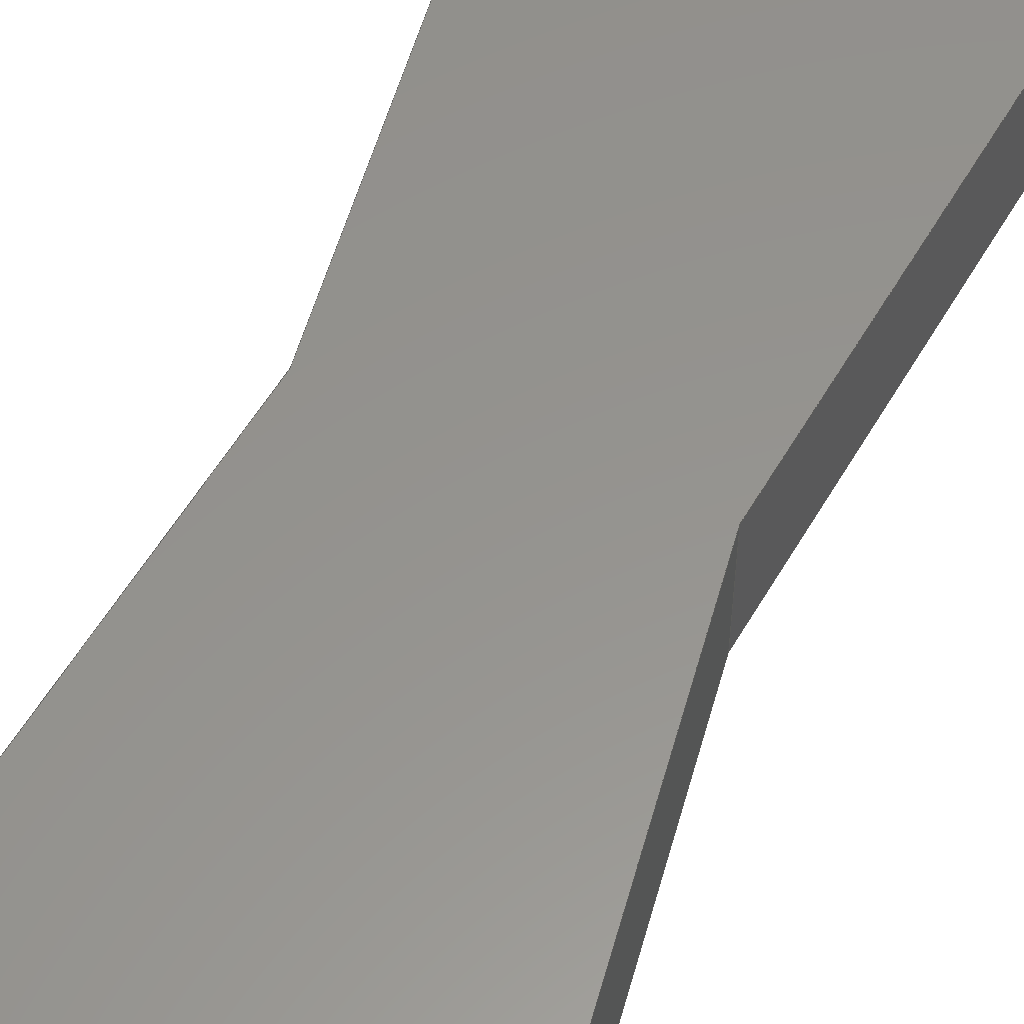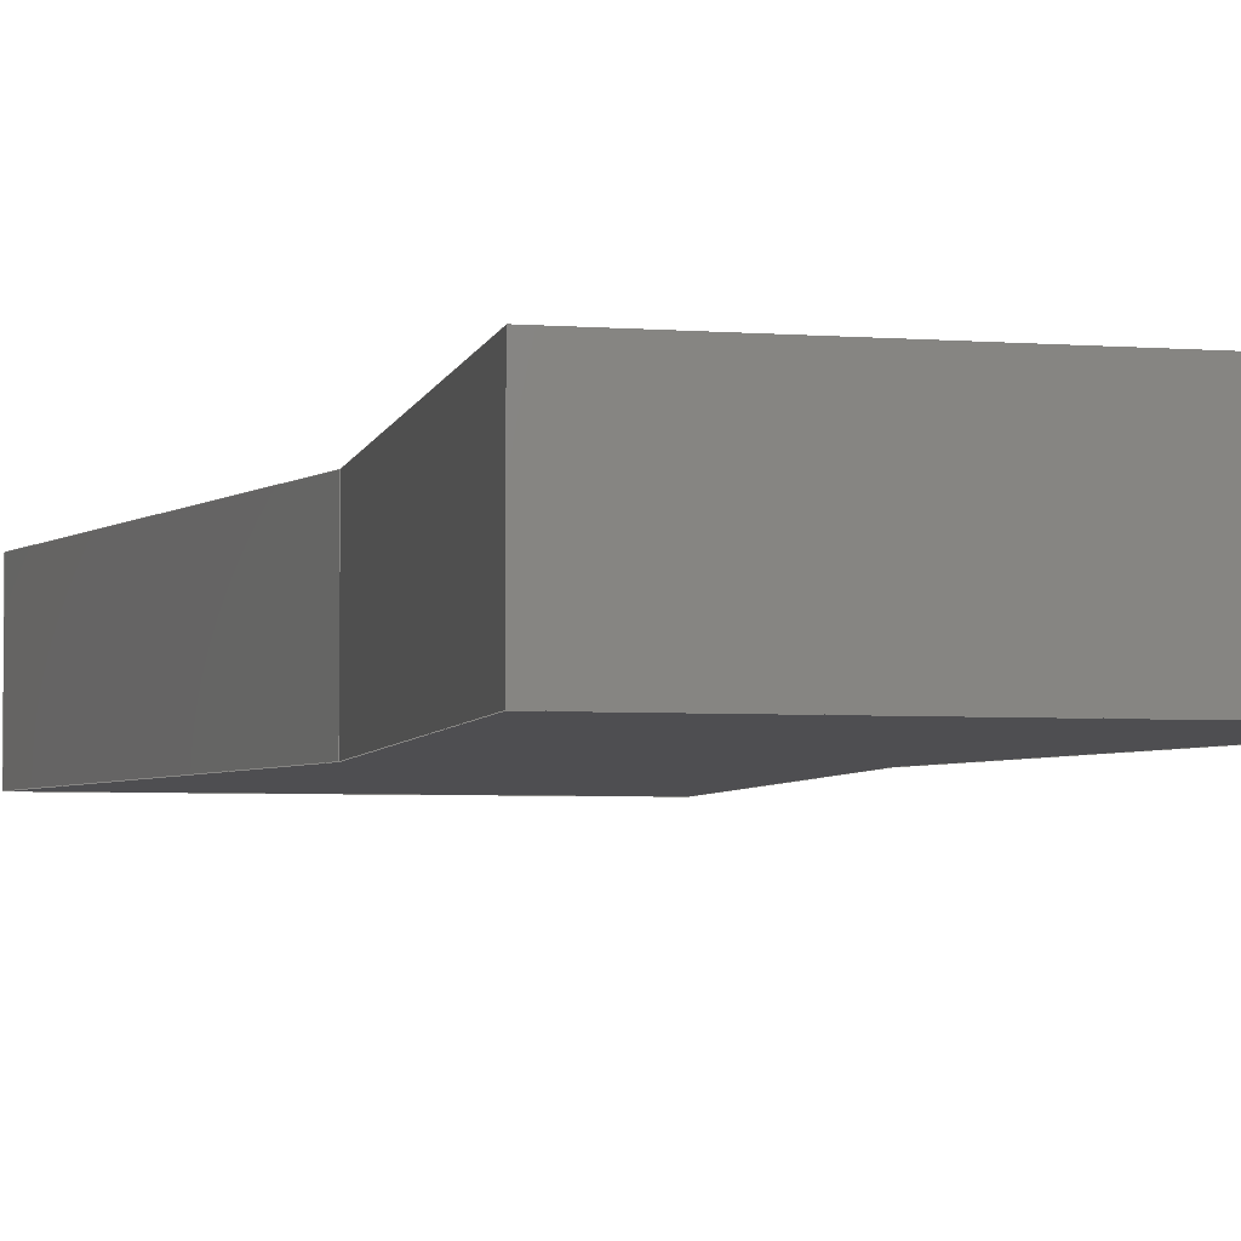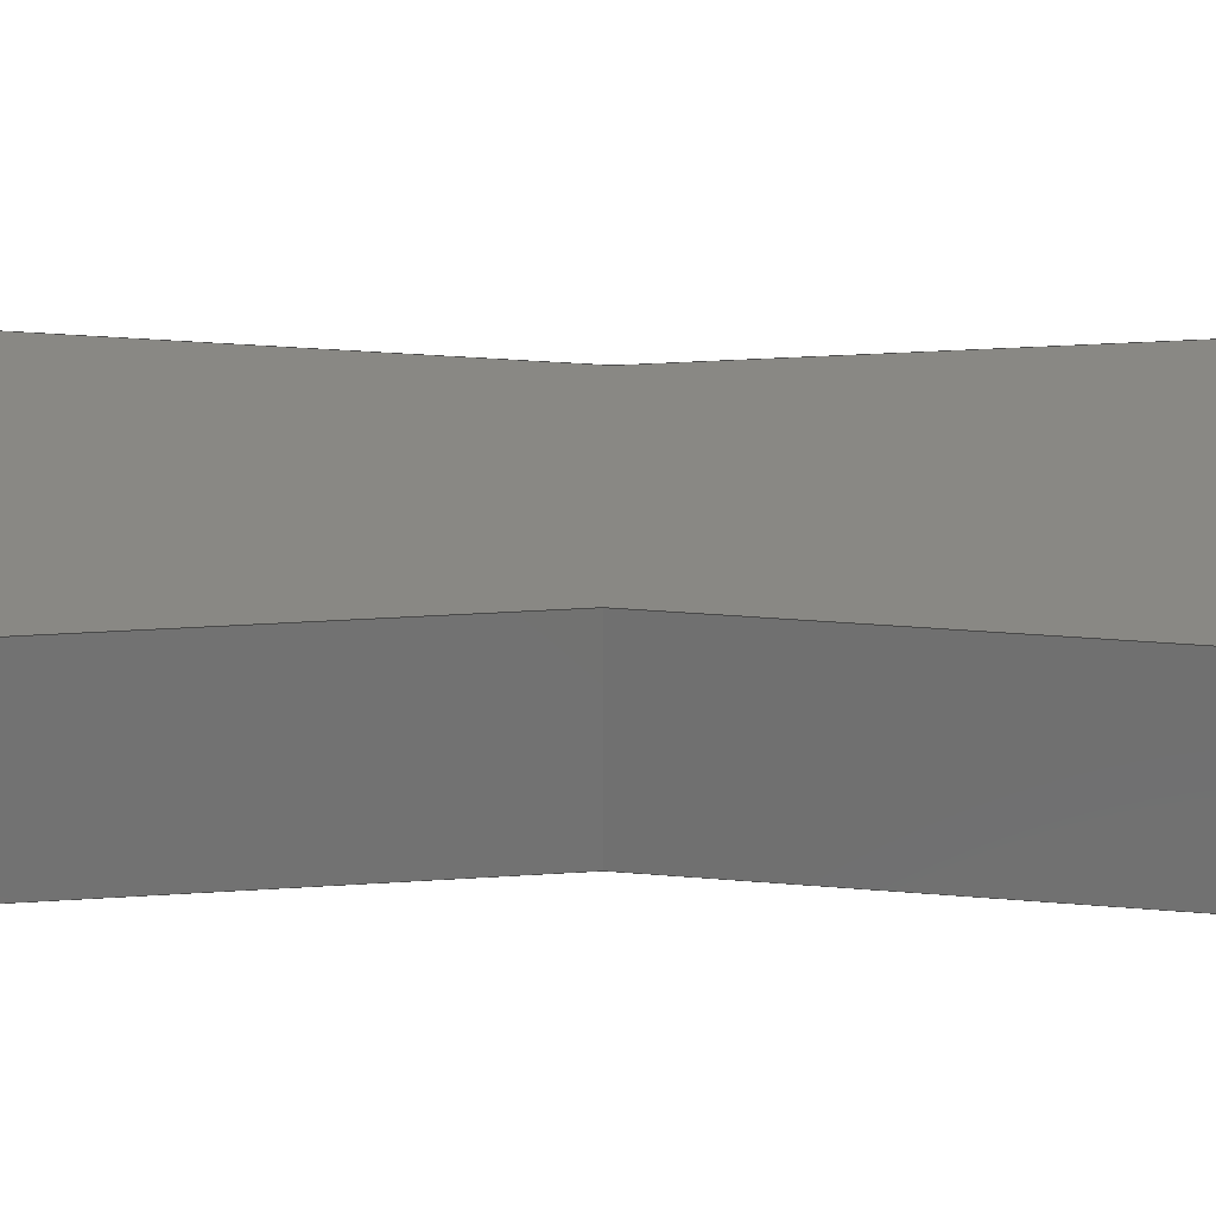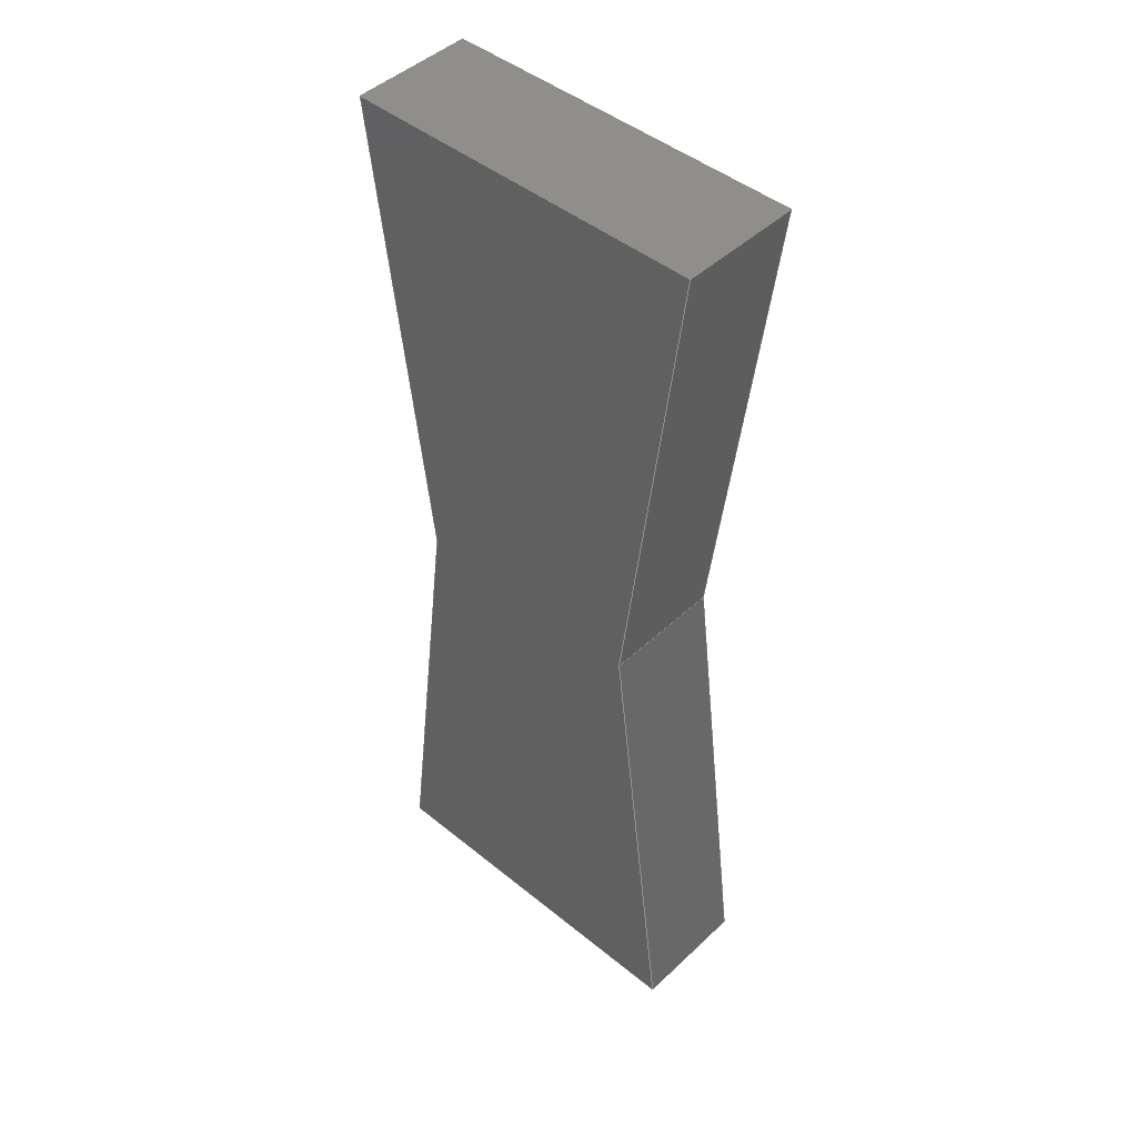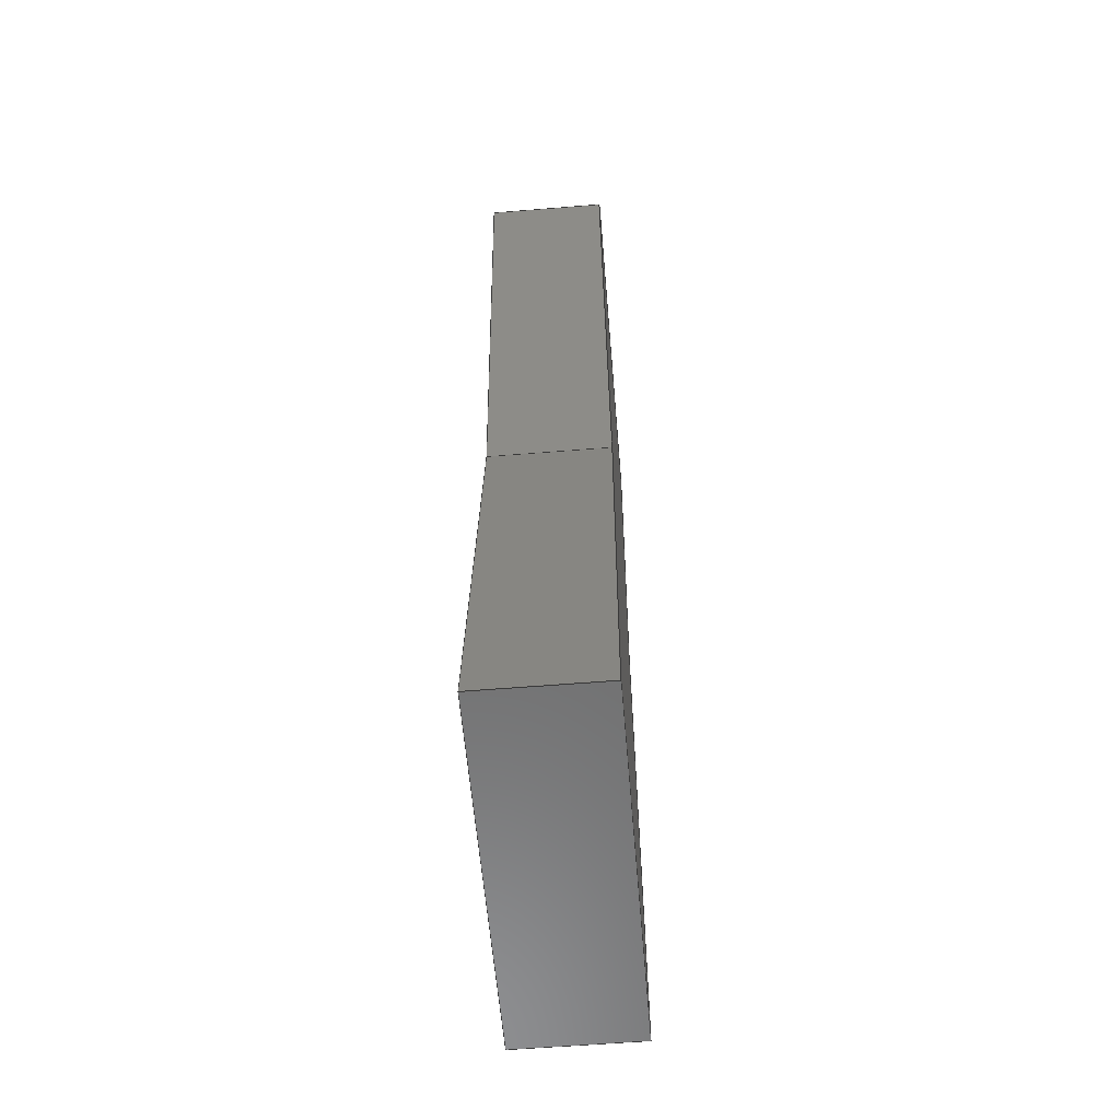
<metadata>
{"format":"step","ext":"stp","renderer":"f3d","projection":"perspective","resolution":1024,"background":"white","views":[{"elev":56.8,"azim":-157.1,"up":"+Y"},{"elev":-3.6,"azim":-16.6,"up":"+Y"},{"elev":26.5,"azim":90.9,"up":"+Y"},{"elev":45.8,"azim":-137.0,"up":"+Z"},{"elev":-59.1,"azim":94.8,"up":"+Z"}]}
</metadata>
<code>
ISO-10303-21;
DATA;
#1=MECHANICAL_DESIGN_GEOMETRIC_PRESENTATION_REPRESENTATION('',(#4),#248);
#2=SHAPE_REPRESENTATION_RELATIONSHIP('SRR','None',#259,#3);
#3=ADVANCED_BREP_SHAPE_REPRESENTATION('',(#5),#247);
#4=STYLED_ITEM('',(#268),#5);
#5=MANIFOLD_SOLID_BREP('Solid1',#140);
#6=FACE_OUTER_BOUND('',#14,.T.);
#7=FACE_OUTER_BOUND('',#15,.T.);
#8=FACE_OUTER_BOUND('',#16,.T.);
#9=FACE_OUTER_BOUND('',#17,.T.);
#10=FACE_OUTER_BOUND('',#18,.T.);
#11=FACE_OUTER_BOUND('',#19,.T.);
#12=FACE_OUTER_BOUND('',#20,.T.);
#13=FACE_OUTER_BOUND('',#21,.T.);
#14=EDGE_LOOP('',(#88,#89,#90,#91));
#15=EDGE_LOOP('',(#92,#93,#94,#95));
#16=EDGE_LOOP('',(#96,#97,#98,#99));
#17=EDGE_LOOP('',(#100,#101,#102,#103));
#18=EDGE_LOOP('',(#104,#105,#106,#107));
#19=EDGE_LOOP('',(#108,#109,#110,#111));
#20=EDGE_LOOP('',(#112,#113,#114,#115,#116,#117));
#21=EDGE_LOOP('',(#118,#119,#120,#121,#122,#123));
#22=LINE('',#210,#40);
#23=LINE('',#212,#41);
#24=LINE('',#214,#42);
#25=LINE('',#215,#43);
#26=LINE('',#218,#44);
#27=LINE('',#220,#45);
#28=LINE('',#221,#46);
#29=LINE('',#224,#47);
#30=LINE('',#226,#48);
#31=LINE('',#227,#49);
#32=LINE('',#230,#50);
#33=LINE('',#232,#51);
#34=LINE('',#233,#52);
#35=LINE('',#236,#53);
#36=LINE('',#238,#54);
#37=LINE('',#239,#55);
#38=LINE('',#241,#56);
#39=LINE('',#242,#57);
#40=VECTOR('',#174,0.3937);
#41=VECTOR('',#175,0.3937);
#42=VECTOR('',#176,0.3937);
#43=VECTOR('',#177,0.3937);
#44=VECTOR('',#180,0.3937);
#45=VECTOR('',#181,0.3937);
#46=VECTOR('',#182,0.3937);
#47=VECTOR('',#185,0.3937);
#48=VECTOR('',#186,0.3937);
#49=VECTOR('',#187,0.3937);
#50=VECTOR('',#190,0.3937);
#51=VECTOR('',#191,0.3937);
#52=VECTOR('',#192,0.3937);
#53=VECTOR('',#195,0.3937);
#54=VECTOR('',#196,0.3937);
#55=VECTOR('',#197,0.3937);
#56=VECTOR('',#200,0.3937);
#57=VECTOR('',#201,0.3937);
#58=VERTEX_POINT('',#208);
#59=VERTEX_POINT('',#209);
#60=VERTEX_POINT('',#211);
#61=VERTEX_POINT('',#213);
#62=VERTEX_POINT('',#217);
#63=VERTEX_POINT('',#219);
#64=VERTEX_POINT('',#223);
#65=VERTEX_POINT('',#225);
#66=VERTEX_POINT('',#229);
#67=VERTEX_POINT('',#231);
#68=VERTEX_POINT('',#235);
#69=VERTEX_POINT('',#237);
#70=EDGE_CURVE('',#58,#59,#22,.T.);
#71=EDGE_CURVE('',#59,#60,#23,.T.);
#72=EDGE_CURVE('',#61,#60,#24,.T.);
#73=EDGE_CURVE('',#58,#61,#25,.T.);
#74=EDGE_CURVE('',#62,#58,#26,.T.);
#75=EDGE_CURVE('',#63,#61,#27,.T.);
#76=EDGE_CURVE('',#62,#63,#28,.T.);
#77=EDGE_CURVE('',#64,#62,#29,.T.);
#78=EDGE_CURVE('',#65,#63,#30,.T.);
#79=EDGE_CURVE('',#64,#65,#31,.T.);
#80=EDGE_CURVE('',#66,#64,#32,.T.);
#81=EDGE_CURVE('',#67,#65,#33,.T.);
#82=EDGE_CURVE('',#66,#67,#34,.T.);
#83=EDGE_CURVE('',#68,#66,#35,.T.);
#84=EDGE_CURVE('',#69,#67,#36,.T.);
#85=EDGE_CURVE('',#68,#69,#37,.T.);
#86=EDGE_CURVE('',#59,#68,#38,.T.);
#87=EDGE_CURVE('',#60,#69,#39,.T.);
#88=ORIENTED_EDGE('',*,*,#70,.T.);
#89=ORIENTED_EDGE('',*,*,#71,.T.);
#90=ORIENTED_EDGE('',*,*,#72,.F.);
#91=ORIENTED_EDGE('',*,*,#73,.F.);
#92=ORIENTED_EDGE('',*,*,#74,.T.);
#93=ORIENTED_EDGE('',*,*,#73,.T.);
#94=ORIENTED_EDGE('',*,*,#75,.F.);
#95=ORIENTED_EDGE('',*,*,#76,.F.);
#96=ORIENTED_EDGE('',*,*,#77,.T.);
#97=ORIENTED_EDGE('',*,*,#76,.T.);
#98=ORIENTED_EDGE('',*,*,#78,.F.);
#99=ORIENTED_EDGE('',*,*,#79,.F.);
#100=ORIENTED_EDGE('',*,*,#80,.T.);
#101=ORIENTED_EDGE('',*,*,#79,.T.);
#102=ORIENTED_EDGE('',*,*,#81,.F.);
#103=ORIENTED_EDGE('',*,*,#82,.F.);
#104=ORIENTED_EDGE('',*,*,#83,.T.);
#105=ORIENTED_EDGE('',*,*,#82,.T.);
#106=ORIENTED_EDGE('',*,*,#84,.F.);
#107=ORIENTED_EDGE('',*,*,#85,.F.);
#108=ORIENTED_EDGE('',*,*,#86,.T.);
#109=ORIENTED_EDGE('',*,*,#85,.T.);
#110=ORIENTED_EDGE('',*,*,#87,.F.);
#111=ORIENTED_EDGE('',*,*,#71,.F.);
#112=ORIENTED_EDGE('',*,*,#87,.T.);
#113=ORIENTED_EDGE('',*,*,#84,.T.);
#114=ORIENTED_EDGE('',*,*,#81,.T.);
#115=ORIENTED_EDGE('',*,*,#78,.T.);
#116=ORIENTED_EDGE('',*,*,#75,.T.);
#117=ORIENTED_EDGE('',*,*,#72,.T.);
#118=ORIENTED_EDGE('',*,*,#86,.F.);
#119=ORIENTED_EDGE('',*,*,#70,.F.);
#120=ORIENTED_EDGE('',*,*,#74,.F.);
#121=ORIENTED_EDGE('',*,*,#77,.F.);
#122=ORIENTED_EDGE('',*,*,#80,.F.);
#123=ORIENTED_EDGE('',*,*,#83,.F.);
#124=PLANE('',#162);
#125=PLANE('',#163);
#126=PLANE('',#164);
#127=PLANE('',#165);
#128=PLANE('',#166);
#129=PLANE('',#167);
#130=PLANE('',#168);
#131=PLANE('',#169);
#132=ADVANCED_FACE('',(#6),#124,.T.);
#133=ADVANCED_FACE('',(#7),#125,.T.);
#134=ADVANCED_FACE('',(#8),#126,.T.);
#135=ADVANCED_FACE('',(#9),#127,.T.);
#136=ADVANCED_FACE('',(#10),#128,.T.);
#137=ADVANCED_FACE('',(#11),#129,.T.);
#138=ADVANCED_FACE('',(#12),#130,.T.);
#139=ADVANCED_FACE('',(#13),#131,.F.);
#140=CLOSED_SHELL('',(#132,#133,#134,#135,#136,#137,#138,#139));
#141=DERIVED_UNIT_ELEMENT(#143,1);
#142=DERIVED_UNIT_ELEMENT(#253,-3);
#143=(
CONVERSION_BASED_UNIT('gram',#145)
MASS_UNIT()
NAMED_UNIT(#250)
);
#144=(
MASS_UNIT()
NAMED_UNIT(*)
SI_UNIT(.KILO.,.GRAM.)
);
#145=MASS_MEASURE_WITH_UNIT(MASS_MEASURE(0.001),#144);
#146=DERIVED_UNIT((#141,#142));
#147=MEASURE_REPRESENTATION_ITEM('density measure',
POSITIVE_RATIO_MEASURE(1),#146);
#148=PROPERTY_DEFINITION_REPRESENTATION(#153,#150);
#149=PROPERTY_DEFINITION_REPRESENTATION(#154,#151);
#150=REPRESENTATION('material name',(#152),#247);
#151=REPRESENTATION('density',(#147),#247);
#152=DESCRIPTIVE_REPRESENTATION_ITEM('Generic','Generic');
#153=PROPERTY_DEFINITION('material property','material name',#261);
#154=PROPERTY_DEFINITION('material property','density of part',#261);
#155=DATE_TIME_ROLE('creation_date');
#156=APPLIED_DATE_AND_TIME_ASSIGNMENT(#157,#155,(#261));
#157=DATE_AND_TIME(#158,#159);
#158=CALENDAR_DATE(2025,13,4);
#159=LOCAL_TIME(0,0,0,#160);
#160=COORDINATED_UNIVERSAL_TIME_OFFSET(0,0,.BEHIND.);
#161=AXIS2_PLACEMENT_3D('',#206,#170,#171);
#162=AXIS2_PLACEMENT_3D('',#207,#172,#173);
#163=AXIS2_PLACEMENT_3D('',#216,#178,#179);
#164=AXIS2_PLACEMENT_3D('',#222,#183,#184);
#165=AXIS2_PLACEMENT_3D('',#228,#188,#189);
#166=AXIS2_PLACEMENT_3D('',#234,#193,#194);
#167=AXIS2_PLACEMENT_3D('',#240,#198,#199);
#168=AXIS2_PLACEMENT_3D('',#243,#202,#203);
#169=AXIS2_PLACEMENT_3D('',#244,#204,#205);
#170=DIRECTION('axis',(0,0,1));
#171=DIRECTION('refdir',(1,0,0));
#172=DIRECTION('center_axis',(0.9923,0,0.1241));
#173=DIRECTION('ref_axis',(0.1241,0,-0.9923));
#174=DIRECTION('',(0.1241,0,-0.9923));
#175=DIRECTION('',(0,1,0));
#176=DIRECTION('',(0.1241,0,-0.9923));
#177=DIRECTION('',(0,1,0));
#178=DIRECTION('center_axis',(0.9923,0,-0.124));
#179=DIRECTION('ref_axis',(-0.124,0,-0.9923));
#180=DIRECTION('',(-0.124,0,-0.9923));
#181=DIRECTION('',(-0.124,0,-0.9923));
#182=DIRECTION('',(0,1,0));
#183=DIRECTION('center_axis',(-2.331e-16,0,1));
#184=DIRECTION('ref_axis',(1,0,2.331e-16));
#185=DIRECTION('',(1,0,2.331e-16));
#186=DIRECTION('',(1,0,2.331e-16));
#187=DIRECTION('',(0,1,0));
#188=DIRECTION('center_axis',(-0.9923,0,-0.1241));
#189=DIRECTION('ref_axis',(-0.1241,0,0.9923));
#190=DIRECTION('',(-0.1241,0,0.9923));
#191=DIRECTION('',(-0.1241,0,0.9923));
#192=DIRECTION('',(0,1,0));
#193=DIRECTION('center_axis',(-0.9923,0,0.124));
#194=DIRECTION('ref_axis',(0.124,0,0.9923));
#195=DIRECTION('',(0.124,0,0.9923));
#196=DIRECTION('',(0.124,0,0.9923));
#197=DIRECTION('',(0,1,0));
#198=DIRECTION('center_axis',(2.331e-16,0,-1));
#199=DIRECTION('ref_axis',(-1,0,-2.331e-16));
#200=DIRECTION('',(-1,0,-2.331e-16));
#201=DIRECTION('',(-1,0,-2.331e-16));
#202=DIRECTION('center_axis',(0,1,0));
#203=DIRECTION('ref_axis',(0,0,1));
#204=DIRECTION('center_axis',(0,1,0));
#205=DIRECTION('ref_axis',(0,0,1));
#206=CARTESIAN_POINT('',(0,0,0));
#207=CARTESIAN_POINT('Origin',(0,0,0));
#208=CARTESIAN_POINT('',(0,0,0));
#209=CARTESIAN_POINT('',(0.125,0,-1));
#210=CARTESIAN_POINT('',(0,0,0));
#211=CARTESIAN_POINT('',(0.125,0.25,-1));
#212=CARTESIAN_POINT('',(0.125,0,-1));
#213=CARTESIAN_POINT('',(0,0.25,0));
#214=CARTESIAN_POINT('',(0,0.25,0));
#215=CARTESIAN_POINT('',(0,0,0));
#216=CARTESIAN_POINT('Origin',(0.125,0,1));
#217=CARTESIAN_POINT('',(0.125,0,1));
#218=CARTESIAN_POINT('',(0.125,0,1));
#219=CARTESIAN_POINT('',(0.125,0.25,1));
#220=CARTESIAN_POINT('',(0.125,0.25,1));
#221=CARTESIAN_POINT('',(0.125,0,1));
#222=CARTESIAN_POINT('Origin',(-0.625,0,1));
#223=CARTESIAN_POINT('',(-0.625,0,1));
#224=CARTESIAN_POINT('',(-0.625,0,1));
#225=CARTESIAN_POINT('',(-0.625,0.25,1));
#226=CARTESIAN_POINT('',(-0.625,0.25,1));
#227=CARTESIAN_POINT('',(-0.625,0,1));
#228=CARTESIAN_POINT('Origin',(-0.5,0,1.249e-05));
#229=CARTESIAN_POINT('',(-0.5,0,1.249e-05));
#230=CARTESIAN_POINT('',(-0.5,0,1.249e-05));
#231=CARTESIAN_POINT('',(-0.5,0.25,1.249e-05));
#232=CARTESIAN_POINT('',(-0.5,0.25,1.249e-05));
#233=CARTESIAN_POINT('',(-0.5,0,1.249e-05));
#234=CARTESIAN_POINT('Origin',(-0.625,0,-1));
#235=CARTESIAN_POINT('',(-0.625,0,-1));
#236=CARTESIAN_POINT('',(-0.625,0,-1));
#237=CARTESIAN_POINT('',(-0.625,0.25,-1));
#238=CARTESIAN_POINT('',(-0.625,0.25,-1));
#239=CARTESIAN_POINT('',(-0.625,0,-1));
#240=CARTESIAN_POINT('Origin',(0.125,0,-1));
#241=CARTESIAN_POINT('',(0.125,0,-1));
#242=CARTESIAN_POINT('',(0.125,0.25,-1));
#243=CARTESIAN_POINT('Origin',(-0.25,0.25,6.245e-06));
#244=CARTESIAN_POINT('Origin',(-0.25,0,6.245e-06));
#245=UNCERTAINTY_MEASURE_WITH_UNIT(LENGTH_MEASURE(0.0003937),
#251,'DISTANCE_ACCURACY_VALUE',
'Maximum model space distance between geometric entities at asserted c
onnectivities');
#246=UNCERTAINTY_MEASURE_WITH_UNIT(LENGTH_MEASURE(0.0003937),
#251,'DISTANCE_ACCURACY_VALUE',
'Maximum model space distance between geometric entities at asserted c
onnectivities');
#247=(
GEOMETRIC_REPRESENTATION_CONTEXT(3)
GLOBAL_UNCERTAINTY_ASSIGNED_CONTEXT((#245))
GLOBAL_UNIT_ASSIGNED_CONTEXT((#251,#255,#256))
REPRESENTATION_CONTEXT('','3D')
);
#248=(
GEOMETRIC_REPRESENTATION_CONTEXT(3)
GLOBAL_UNCERTAINTY_ASSIGNED_CONTEXT((#246))
GLOBAL_UNIT_ASSIGNED_CONTEXT((#251,#255,#256))
REPRESENTATION_CONTEXT('','3D')
);
#249=DIMENSIONAL_EXPONENTS(1,0,0,0,0,0,0);
#250=DIMENSIONAL_EXPONENTS(0,1,0,0,0,0,0);
#251=(
CONVERSION_BASED_UNIT('inch',#254)
LENGTH_UNIT()
NAMED_UNIT(#249)
);
#252=(
LENGTH_UNIT()
NAMED_UNIT(*)
SI_UNIT(.MILLI.,.METRE.)
);
#253=(
LENGTH_UNIT()
NAMED_UNIT(*)
SI_UNIT(.CENTI.,.METRE.)
);
#254=LENGTH_MEASURE_WITH_UNIT(LENGTH_MEASURE(25.4),#252);
#255=(
NAMED_UNIT(*)
PLANE_ANGLE_UNIT()
SI_UNIT($,.RADIAN.)
);
#256=(
NAMED_UNIT(*)
SI_UNIT($,.STERADIAN.)
SOLID_ANGLE_UNIT()
);
#257=SHAPE_DEFINITION_REPRESENTATION(#258,#259);
#258=PRODUCT_DEFINITION_SHAPE('',$,#261);
#259=SHAPE_REPRESENTATION('',(#161),#247);
#260=PRODUCT_DEFINITION_CONTEXT('part definition',#265,'design');
#261=PRODUCT_DEFINITION('dovetail','dovetail',#262,#260);
#262=PRODUCT_DEFINITION_FORMATION('',$,#267);
#263=PRODUCT_RELATED_PRODUCT_CATEGORY('dovetail','dovetail',(#267));
#264=APPLICATION_PROTOCOL_DEFINITION('international standard',
'automotive_design',2009,#265);
#265=APPLICATION_CONTEXT(
'Core Data for Automotive Mechanical Design Process');
#266=PRODUCT_CONTEXT('part definition',#265,'mechanical');
#267=PRODUCT('dovetail','dovetail',$,(#266));
#268=PRESENTATION_STYLE_ASSIGNMENT((#269));
#269=SURFACE_STYLE_USAGE(.BOTH.,#272);
#270=SURFACE_STYLE_RENDERING_WITH_PROPERTIES($,#276,(#271));
#271=SURFACE_STYLE_TRANSPARENT(0);
#272=SURFACE_SIDE_STYLE('',(#273,#270));
#273=SURFACE_STYLE_FILL_AREA(#274);
#274=FILL_AREA_STYLE('',(#275));
#275=FILL_AREA_STYLE_COLOUR('',#276);
#276=COLOUR_RGB('',0.749,0.749,0.749);
ENDSEC;
END-ISO-10303-21;

</code>
